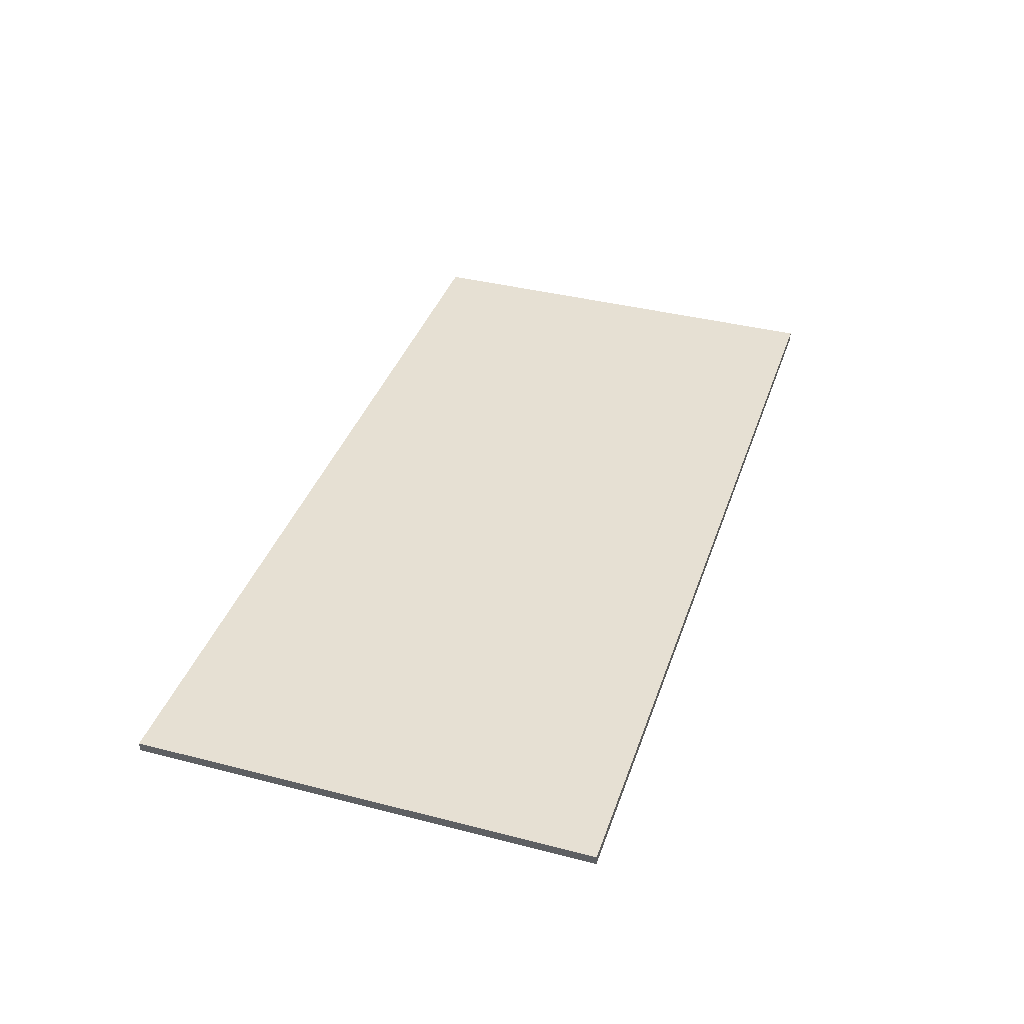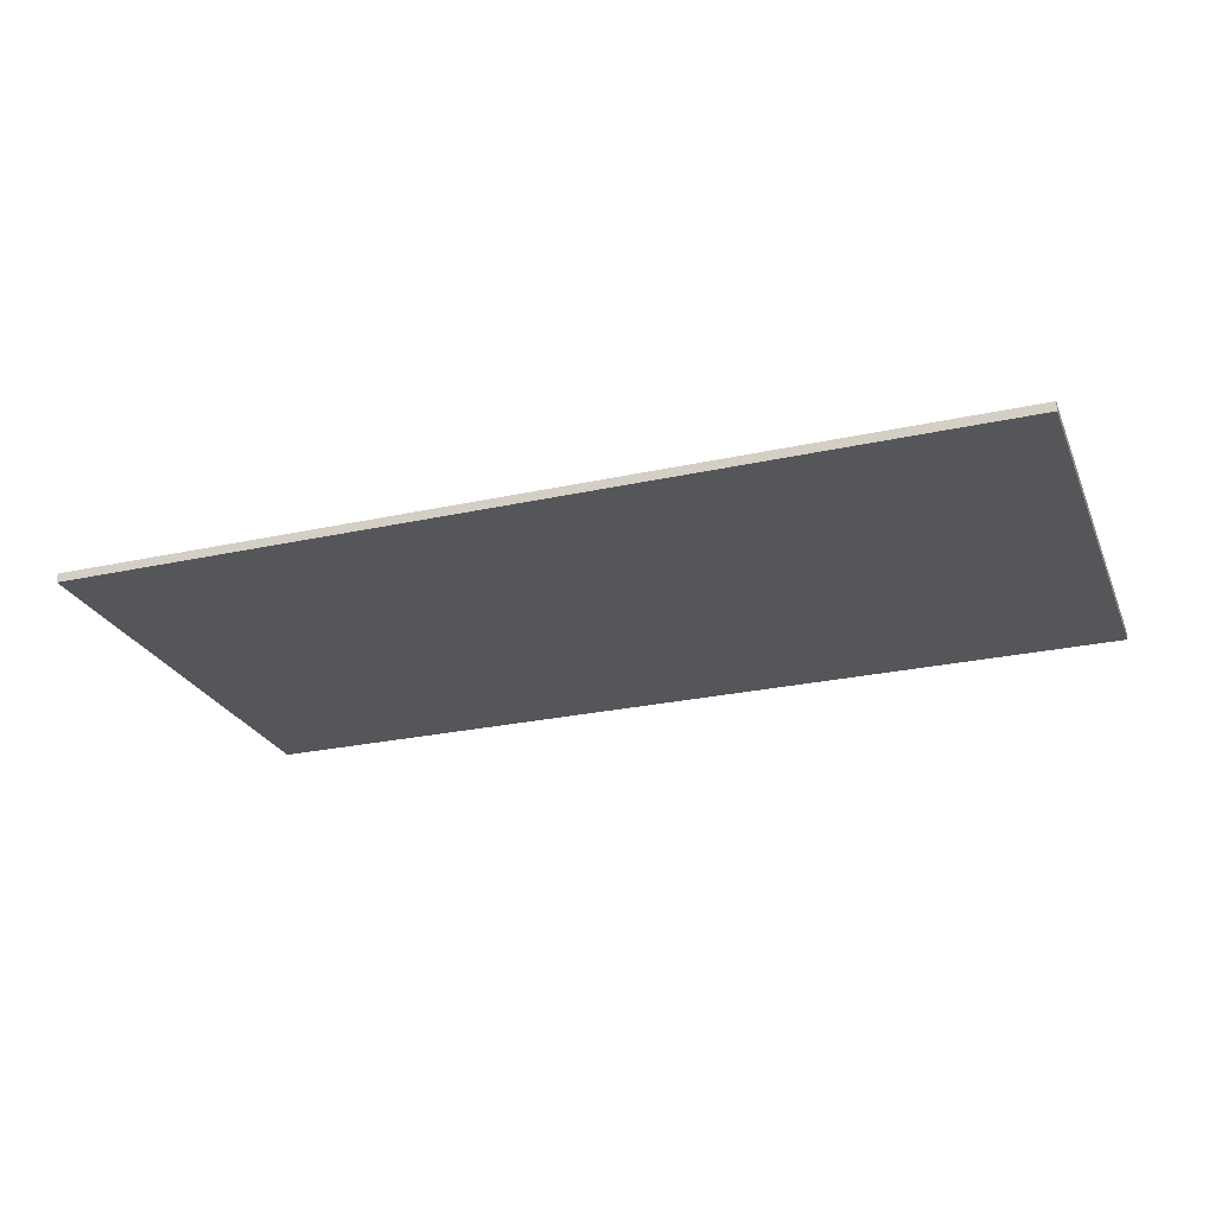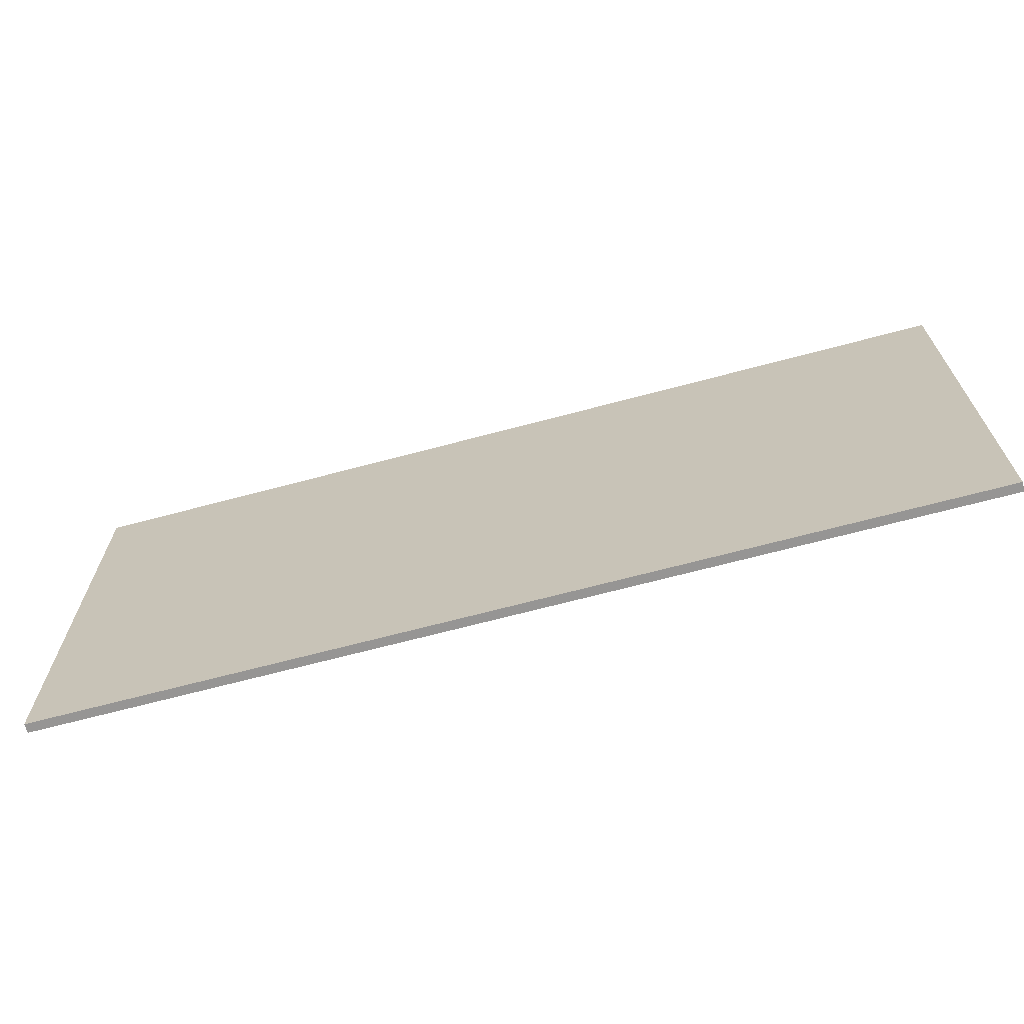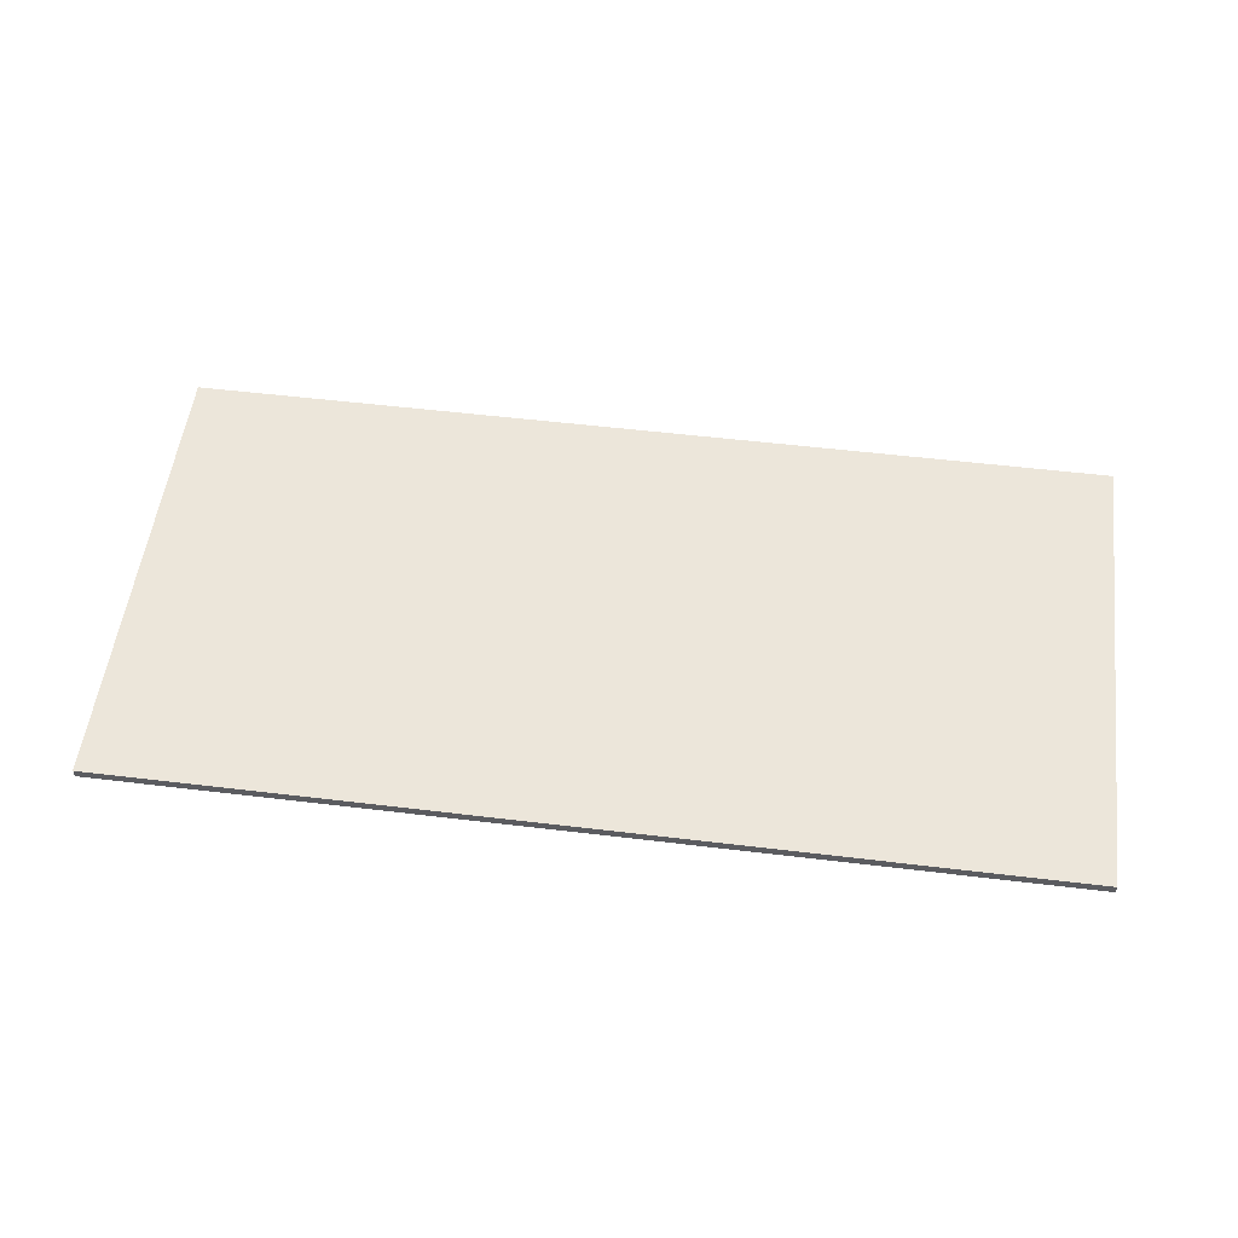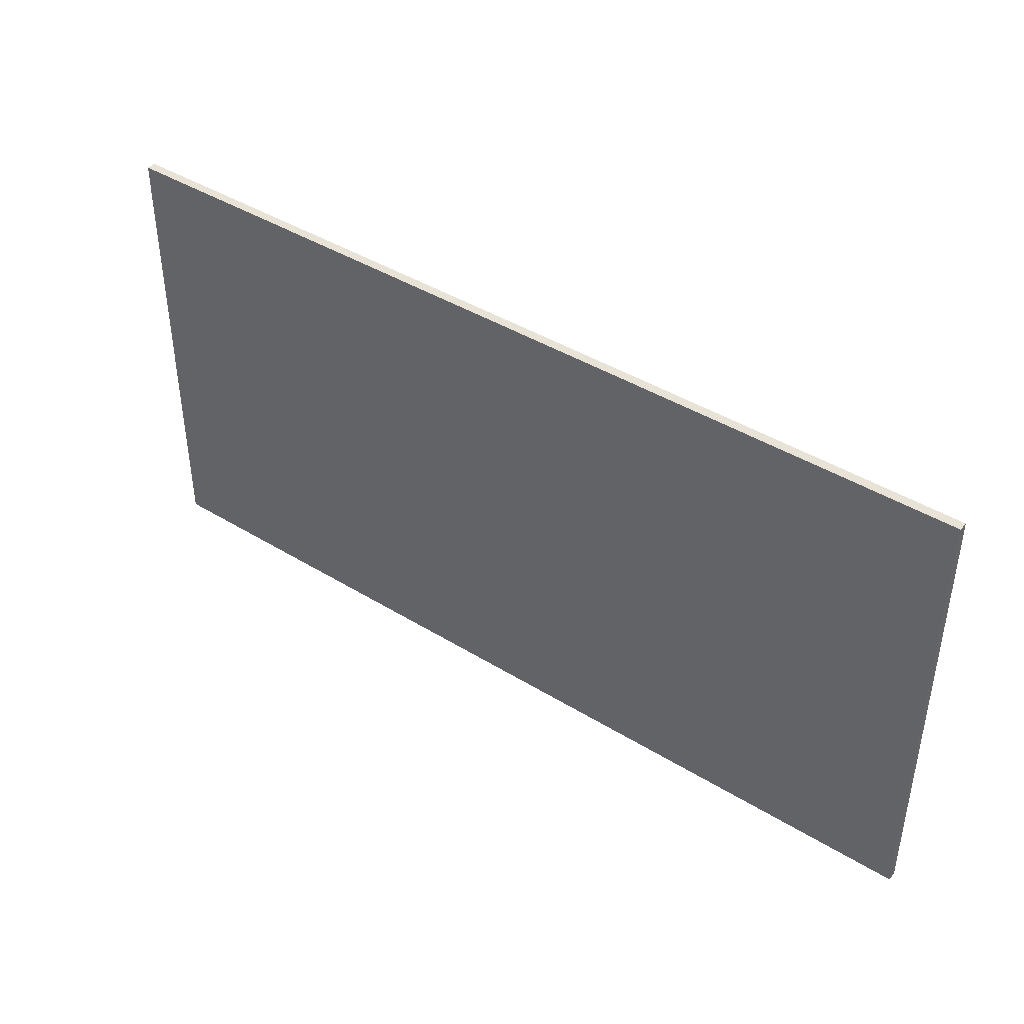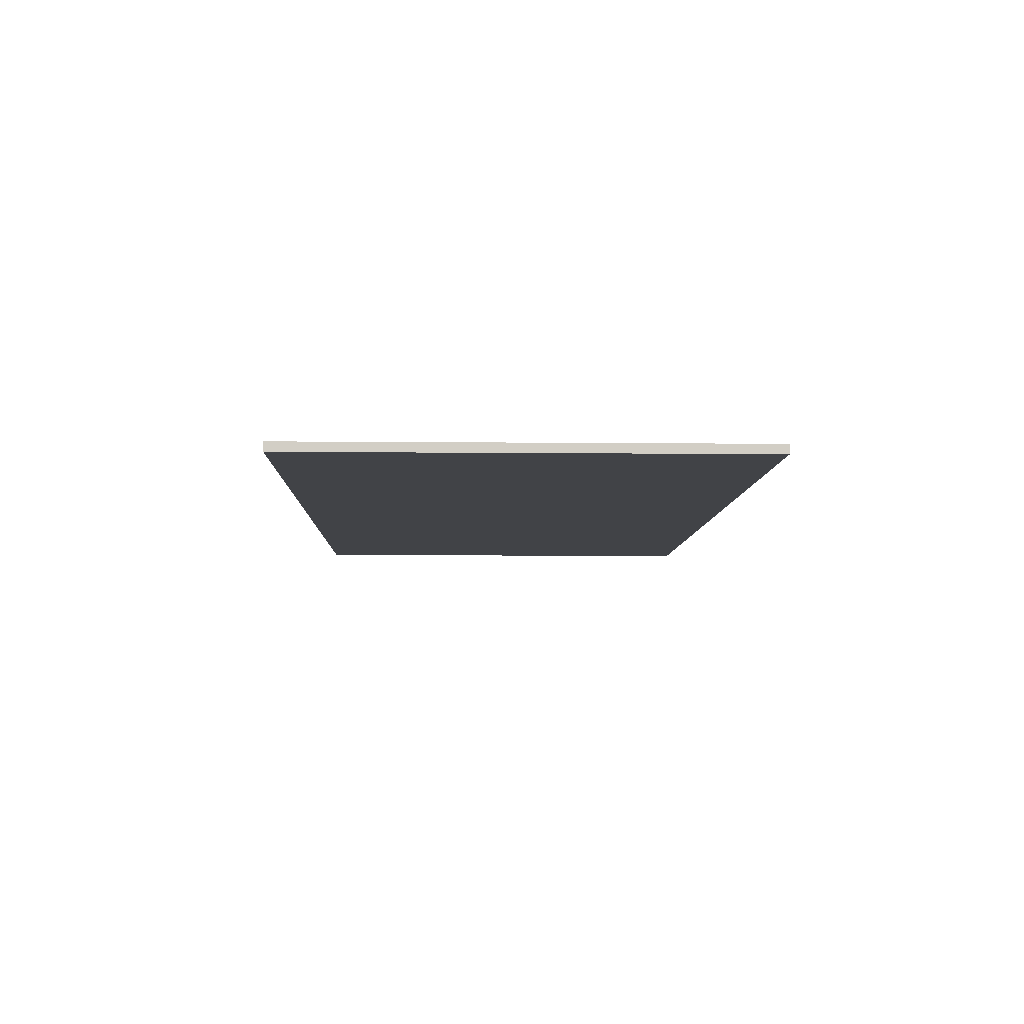
<metadata>
{"format":"obj","ext":"obj","renderer":"f3d","projection":"perspective","resolution":1024,"background":"white","views":[{"elev":38.4,"azim":108.0,"up":"+Y"},{"elev":-25.6,"azim":-160.5,"up":"+Y"},{"elev":-67.5,"azim":15.0,"up":"+Z"},{"elev":54.2,"azim":-172.7,"up":"+Y"},{"elev":41.9,"azim":-143.4,"up":"+Z"},{"elev":-7.0,"azim":88.3,"up":"+Y"}]}
</metadata>
<code>
o Cube
v -2 0.02 1
v -2 0.02 -1
v -2 -0.02 1
v -2 -0.02 -1
v 2 0.02 1
v 2 0.02 -1
v 2 -0.02 1
v 2 -0.02 -1
f 1 2 4 3
f 3 4 8 7
f 7 8 6 5
f 5 6 2 1
f 3 7 5 1
f 8 4 2 6

</code>
